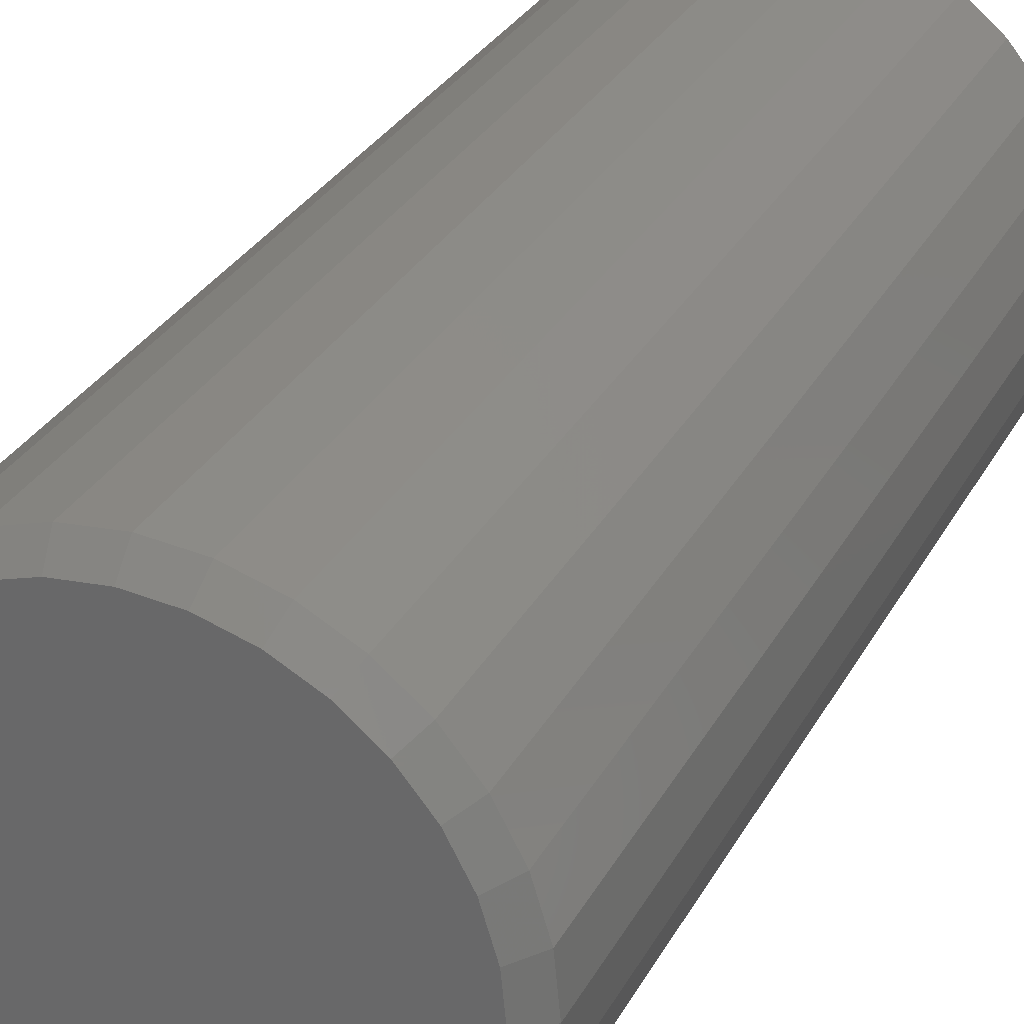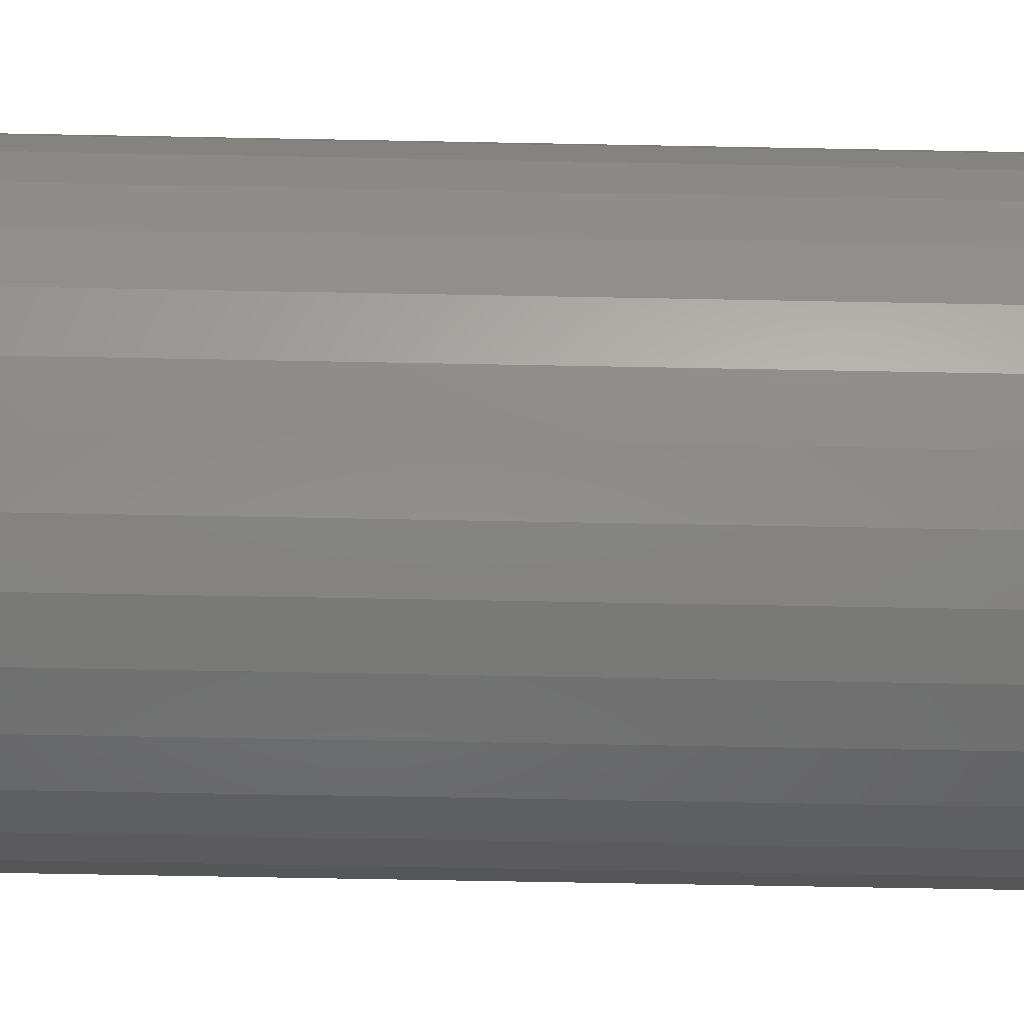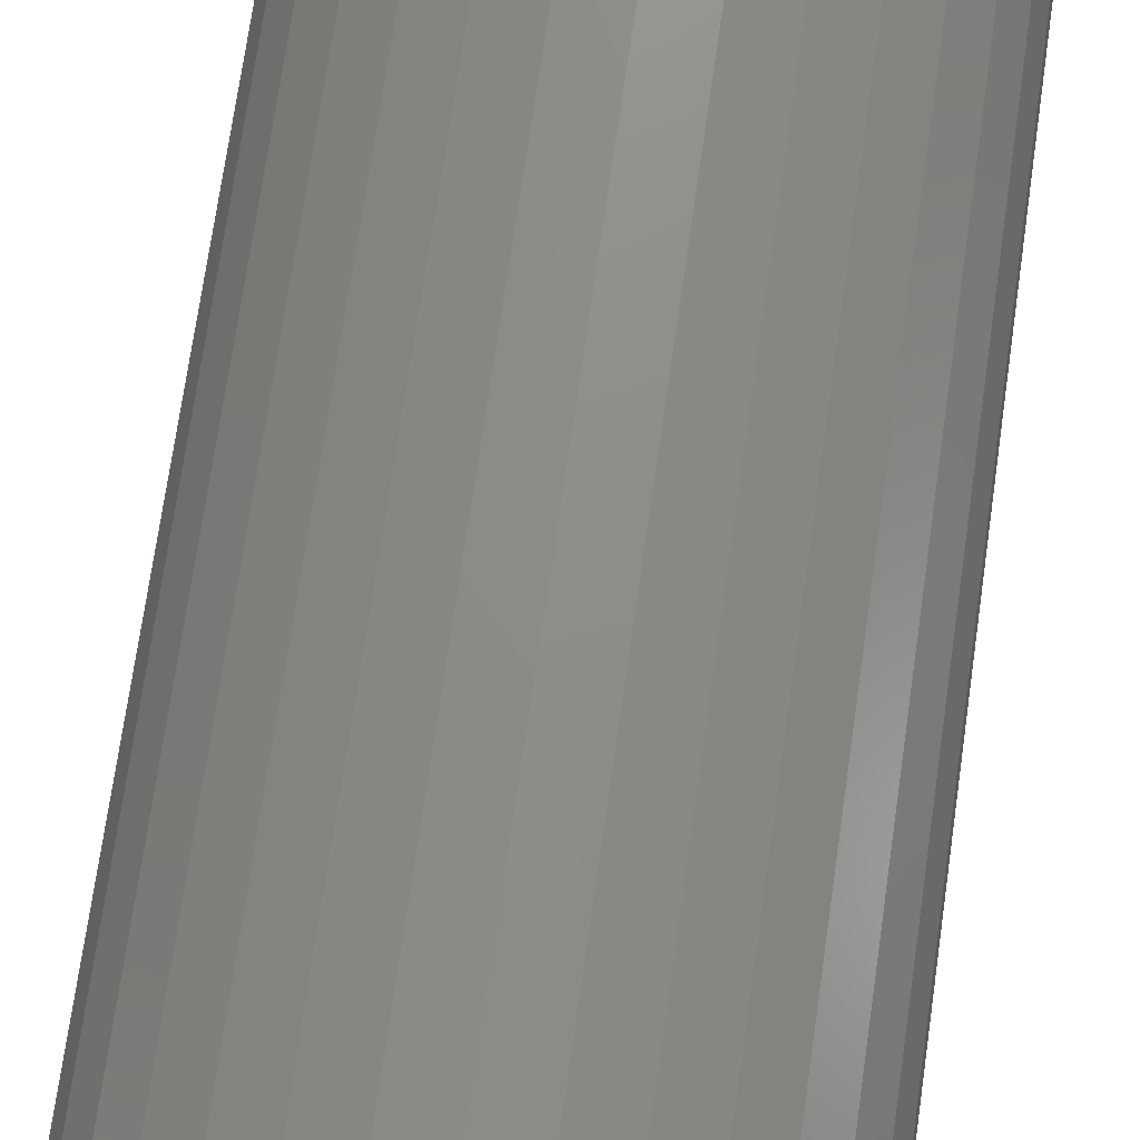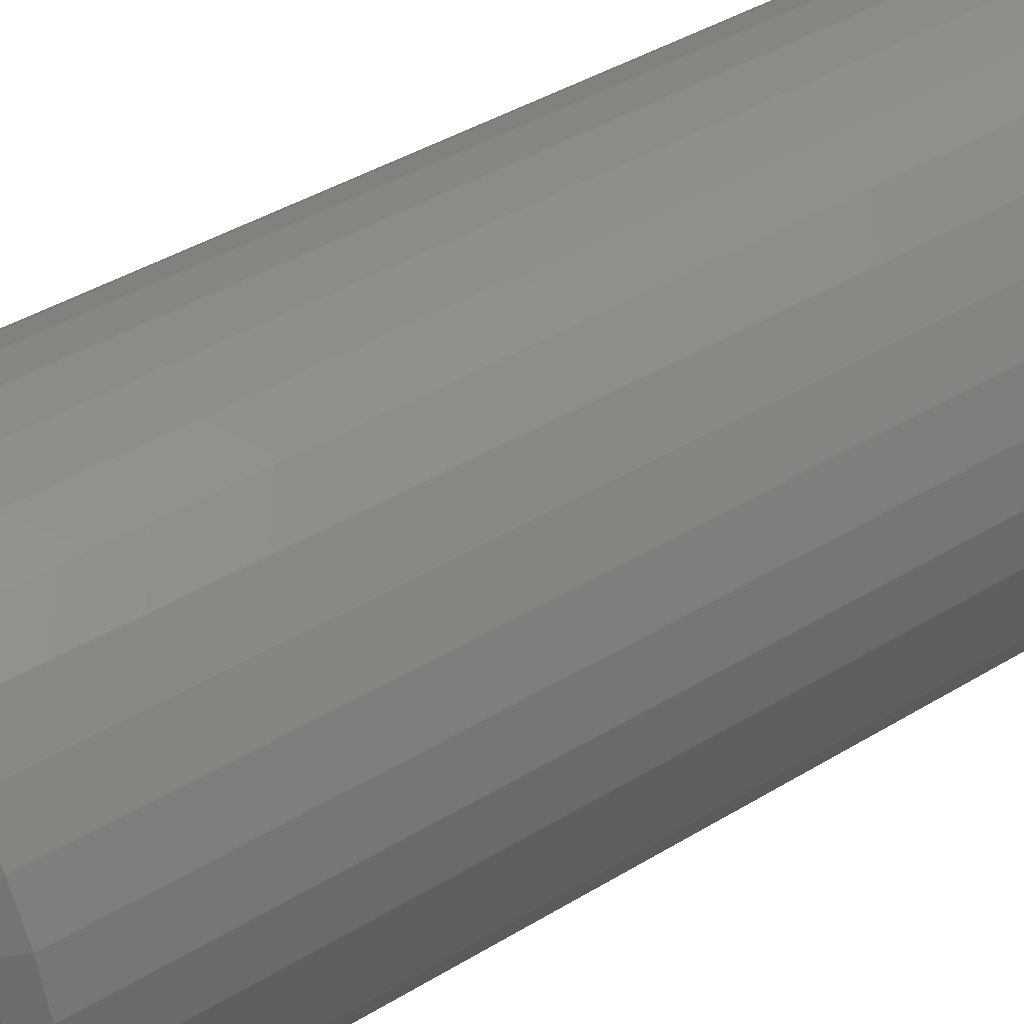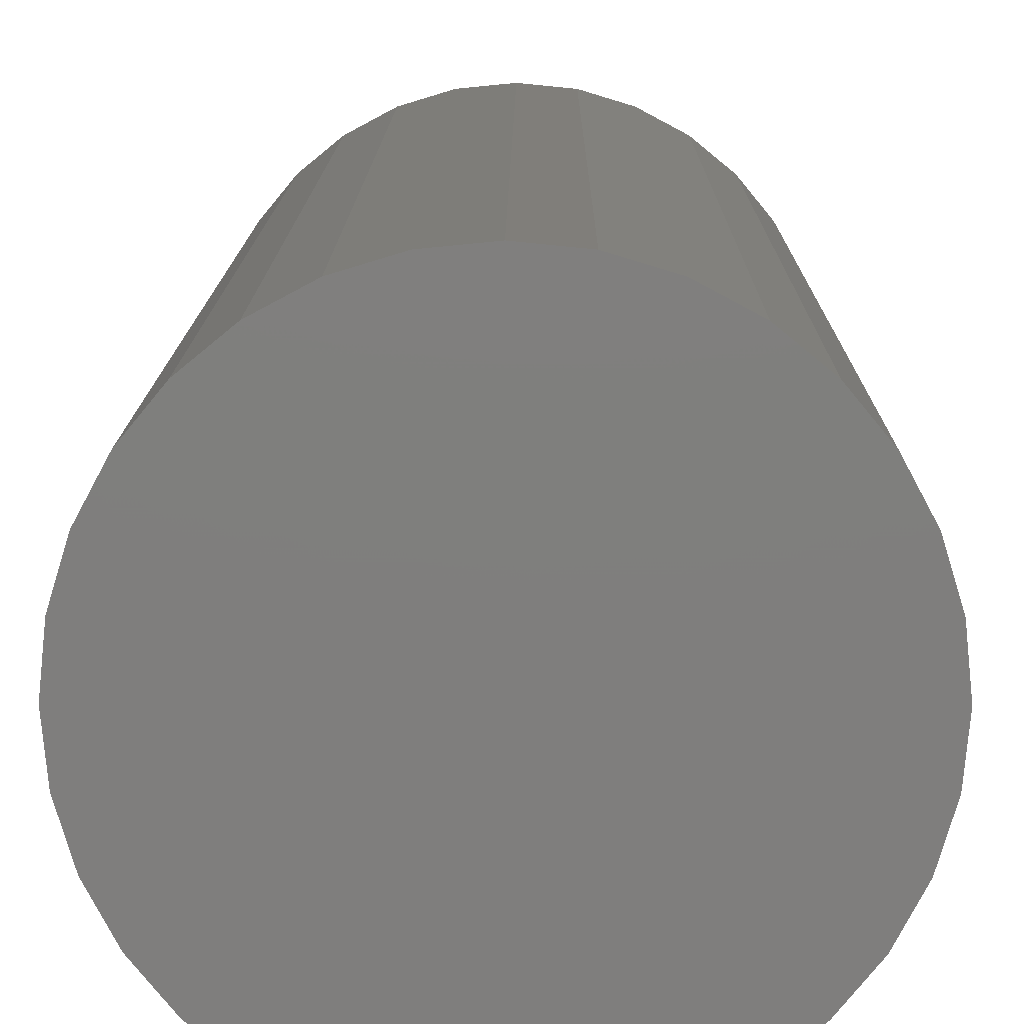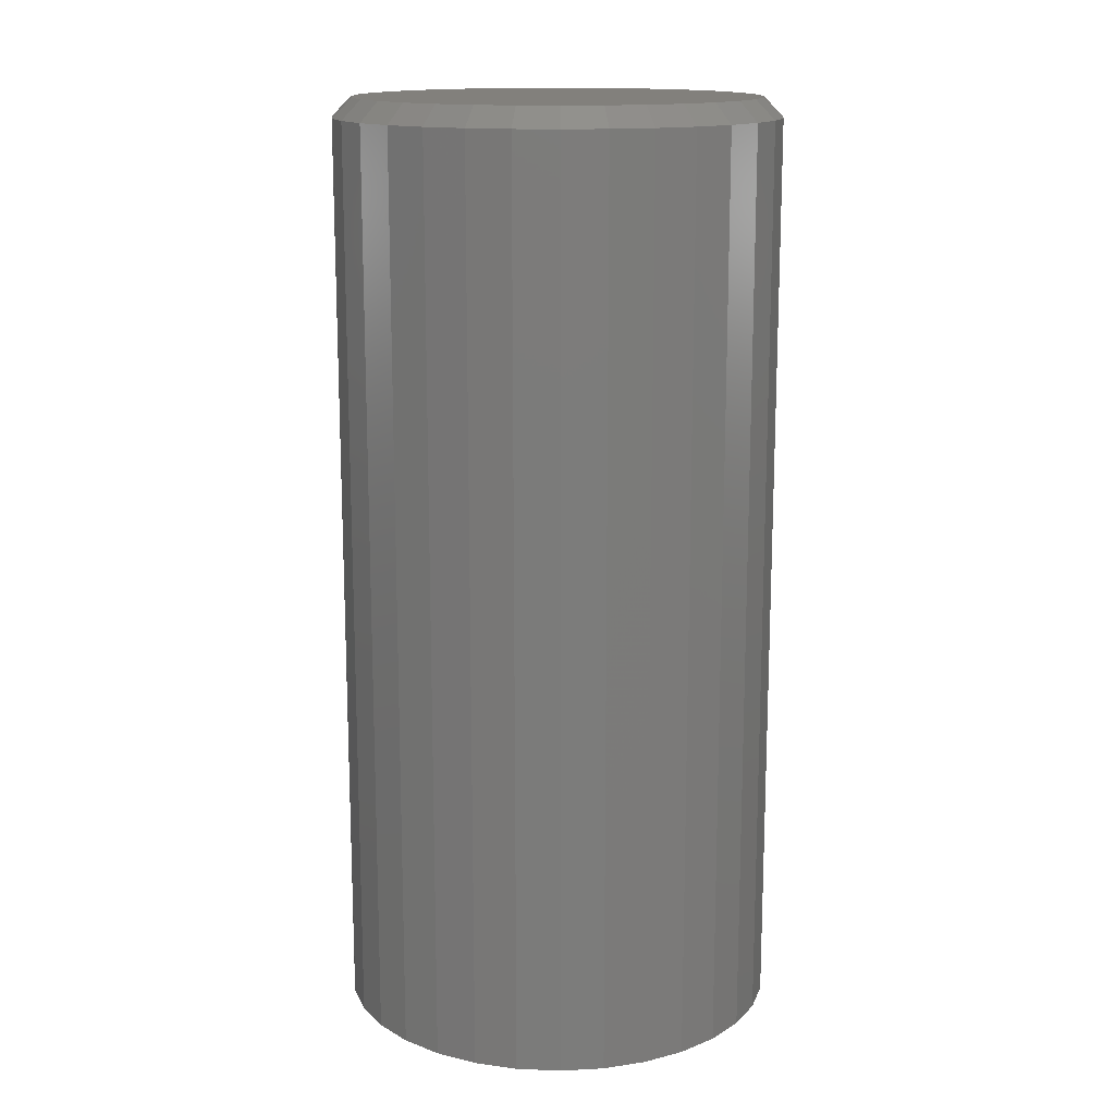
<metadata>
{"format":"stl","ext":"stl","renderer":"f3d","projection":"perspective","resolution":1024,"background":"white","views":[{"elev":29.5,"azim":-156.4,"up":"+Z"},{"elev":-66.2,"azim":-91.1,"up":"+Z"},{"elev":73.7,"azim":-171.8,"up":"+Z"},{"elev":40.9,"azim":-126.7,"up":"+Z"},{"elev":11.3,"azim":0.4,"up":"+Z"},{"elev":14.8,"azim":156.8,"up":"+Y"}]}
</metadata>
<code>
# stl→obj: 96 verts, 188 faces
v 0.007401 7.888e-17 0.162
v 0.03901 8.239e-17 0.1589
v -0.0242 7.538e-17 0.1589
v -0.0546 7.2e-17 0.1497
v 0.0694 8.577e-17 0.1497
v 0.03901 8.239e-17 -0.1589
v -0.0242 7.538e-17 -0.1589
v 0.0694 8.577e-17 -0.1497
v 0.007401 7.888e-17 -0.162
v -0.0546 7.2e-17 -0.1497
v -0.0826 6.889e-17 -0.1347
v 0.09741 8.888e-17 -0.1347
v -0.1072 6.617e-17 -0.1146
v 0.122 9.16e-17 -0.1146
v -0.1273 6.393e-17 -0.09001
v 0.1421 9.384e-17 -0.09001
v -0.1423 6.227e-17 -0.062
v 0.1571 9.55e-17 -0.062
v -0.1515 6.124e-17 -0.03161
v 0.1663 9.653e-17 -0.03161
v -0.1546 6.09e-17 -4.91e-17
v 0.1694 9.687e-17 -2.724e-16
v -0.1515 6.124e-17 0.03161
v 0.1663 9.653e-17 0.03161
v -0.1423 6.227e-17 0.062
v 0.1571 9.55e-17 0.062
v -0.1273 6.393e-17 0.09001
v 0.1421 9.384e-17 0.09001
v -0.1072 6.617e-17 0.1146
v 0.122 9.16e-17 0.1146
v -0.0826 6.889e-17 0.1347
v 0.09741 8.888e-17 0.1347
v 0.185 -0.01562 -2.557e-16
v 0.185 -0.75 -5.438e-17
v 0.1816 -0.01562 -0.03465
v 0.1816 -0.75 -0.03465
v 0.1715 -0.01562 -0.06798
v 0.1715 -0.75 -0.06798
v 0.1551 -0.01562 -0.09869
v 0.1551 -0.75 -0.09869
v 0.133 -0.01562 -0.1256
v 0.133 -0.75 -0.1256
v 0.1061 -0.01562 -0.1477
v 0.1061 -0.75 -0.1477
v 0.07538 -0.01562 -0.1641
v 0.07538 -0.75 -0.1641
v 0.04206 -0.01562 -0.1742
v 0.04206 -0.75 -0.1742
v 0.007401 -0.01562 -0.1776
v 0.007401 -0.75 -0.1776
v -0.02725 -0.01562 -0.1742
v -0.02725 -0.75 -0.1742
v -0.06058 -0.01562 -0.1641
v -0.06058 -0.75 -0.1641
v -0.09129 -0.01562 -0.1477
v -0.09129 -0.75 -0.1477
v -0.1182 -0.01562 -0.1256
v -0.1182 -0.75 -0.1256
v -0.1403 -0.01562 -0.09869
v -0.1403 -0.75 -0.09869
v -0.1567 -0.01562 -0.06798
v -0.1567 -0.75 -0.06798
v -0.1668 -0.01562 -0.03465
v -0.1668 -0.75 -0.03465
v -0.1702 -0.01562 -1.088e-17
v -0.1702 -0.75 -1.088e-17
v -0.1668 -0.01562 0.03465
v -0.1668 -0.75 0.03465
v -0.1567 -0.01562 0.06798
v -0.1567 -0.75 0.06798
v -0.1403 -0.01562 0.09869
v -0.1403 -0.75 0.09869
v -0.1182 -0.01562 0.1256
v -0.1182 -0.75 0.1256
v -0.09129 -0.01562 0.1477
v -0.09129 -0.75 0.1477
v -0.06058 -0.01562 0.1641
v -0.06058 -0.75 0.1641
v -0.02725 -0.01562 0.1742
v -0.02725 -0.75 0.1742
v 0.007401 -0.01562 0.1776
v 0.007401 -0.75 0.1776
v 0.04206 -0.01562 0.1742
v 0.04206 -0.75 0.1742
v 0.07538 -0.01562 0.1641
v 0.07538 -0.75 0.1641
v 0.1061 -0.01562 0.1477
v 0.1061 -0.75 0.1477
v 0.133 -0.01562 0.1256
v 0.133 -0.75 0.1256
v 0.1551 -0.01562 0.09869
v 0.1551 -0.75 0.09869
v 0.1715 -0.01562 0.06798
v 0.1715 -0.75 0.06798
v 0.1816 -0.01562 0.03465
v 0.1816 -0.75 0.03465
f 1 2 3
f 4 3 2
f 5 4 2
f 6 7 8
f 9 7 6
f 7 10 8
f 8 10 11
f 8 11 12
f 12 11 13
f 12 13 14
f 14 13 15
f 14 15 16
f 16 15 17
f 16 17 18
f 18 17 19
f 18 19 20
f 20 19 21
f 20 21 22
f 22 21 23
f 22 23 24
f 24 23 25
f 24 25 26
f 26 25 27
f 26 27 28
f 28 27 29
f 28 29 30
f 30 29 31
f 30 31 32
f 32 31 4
f 32 4 5
f 33 34 35
f 35 34 36
f 35 36 37
f 37 36 38
f 37 38 39
f 39 38 40
f 39 40 41
f 41 40 42
f 41 42 43
f 43 42 44
f 43 44 45
f 45 44 46
f 45 46 47
f 47 46 48
f 47 48 49
f 49 48 50
f 49 50 51
f 51 50 52
f 51 52 53
f 53 52 54
f 53 54 55
f 55 54 56
f 55 56 57
f 57 56 58
f 57 58 59
f 59 58 60
f 59 60 61
f 61 60 62
f 61 62 63
f 63 62 64
f 63 64 65
f 65 64 66
f 65 66 67
f 67 66 68
f 67 68 69
f 69 68 70
f 69 70 71
f 71 70 72
f 71 72 73
f 73 72 74
f 73 74 75
f 75 74 76
f 75 76 77
f 77 76 78
f 77 78 79
f 79 78 80
f 79 80 81
f 81 80 82
f 81 82 83
f 83 82 84
f 83 84 85
f 85 84 86
f 85 86 87
f 87 86 88
f 87 88 89
f 89 88 90
f 89 90 91
f 91 90 92
f 91 92 93
f 93 92 94
f 93 94 95
f 95 94 96
f 95 96 33
f 33 96 34
f 81 2 1
f 1 79 81
f 32 87 30
f 30 87 89
f 30 89 28
f 28 89 91
f 28 91 26
f 26 91 93
f 26 93 24
f 24 93 95
f 24 95 22
f 22 95 33
f 75 31 73
f 73 31 29
f 73 29 71
f 71 29 27
f 71 27 69
f 69 27 25
f 69 25 67
f 67 25 23
f 67 23 65
f 65 23 21
f 87 32 85
f 85 32 5
f 85 5 83
f 83 5 2
f 83 2 81
f 31 75 4
f 4 75 77
f 4 77 3
f 3 77 79
f 3 79 1
f 49 7 9
f 9 47 49
f 11 55 13
f 13 55 57
f 13 57 15
f 15 57 59
f 15 59 17
f 17 59 61
f 17 61 19
f 19 61 63
f 19 63 21
f 21 63 65
f 43 12 41
f 41 12 14
f 41 14 39
f 39 14 16
f 39 16 37
f 37 16 18
f 37 18 35
f 35 18 20
f 35 20 33
f 33 20 22
f 55 11 53
f 53 11 10
f 53 10 51
f 51 10 7
f 51 7 49
f 12 43 8
f 8 43 45
f 8 45 6
f 6 45 47
f 6 47 9
f 80 84 82
f 84 80 78
f 84 78 86
f 46 52 48
f 48 52 50
f 86 78 88
f 88 78 76
f 88 76 90
f 90 76 74
f 90 74 92
f 92 74 72
f 92 72 94
f 94 72 70
f 94 70 96
f 96 70 68
f 96 68 34
f 34 68 66
f 34 66 36
f 36 66 64
f 36 64 38
f 38 64 62
f 38 62 40
f 40 62 60
f 40 60 42
f 42 60 58
f 42 58 44
f 44 58 56
f 44 56 46
f 46 56 54
f 46 54 52

</code>
